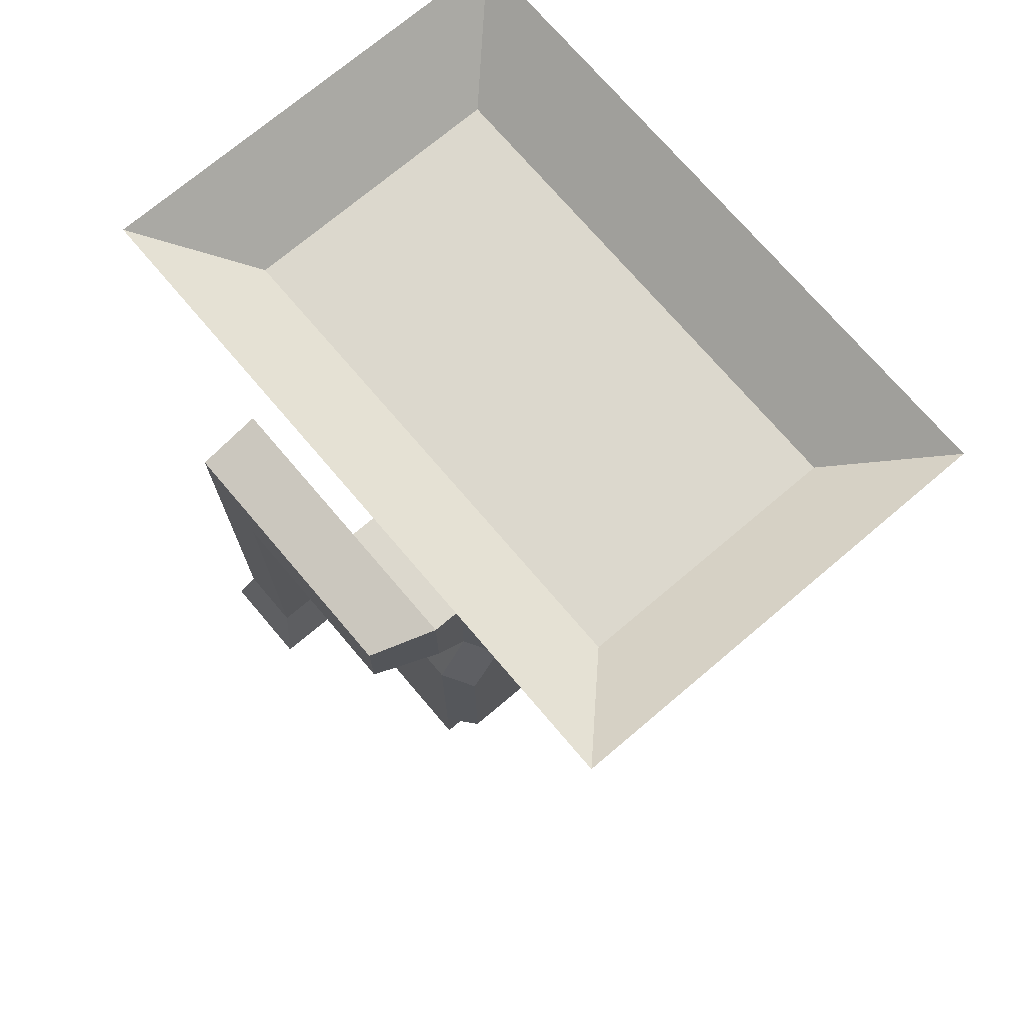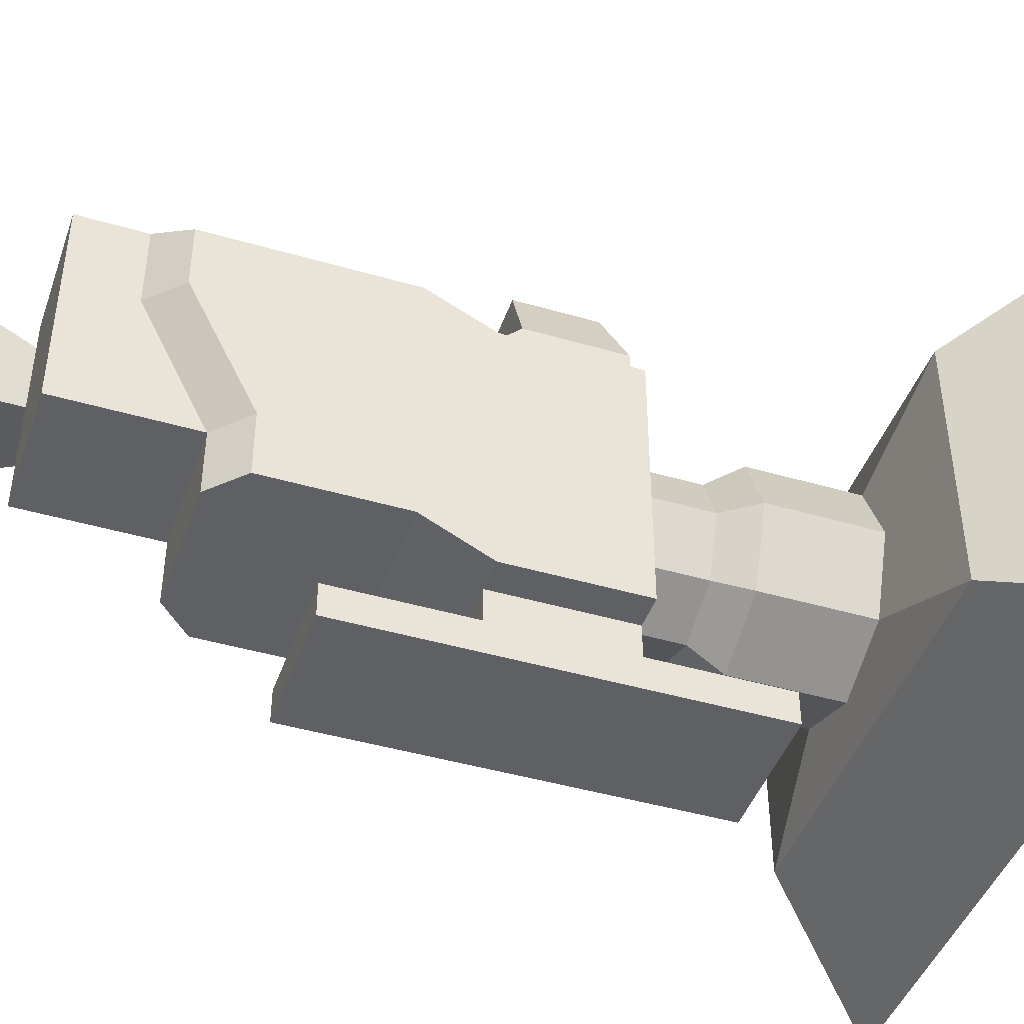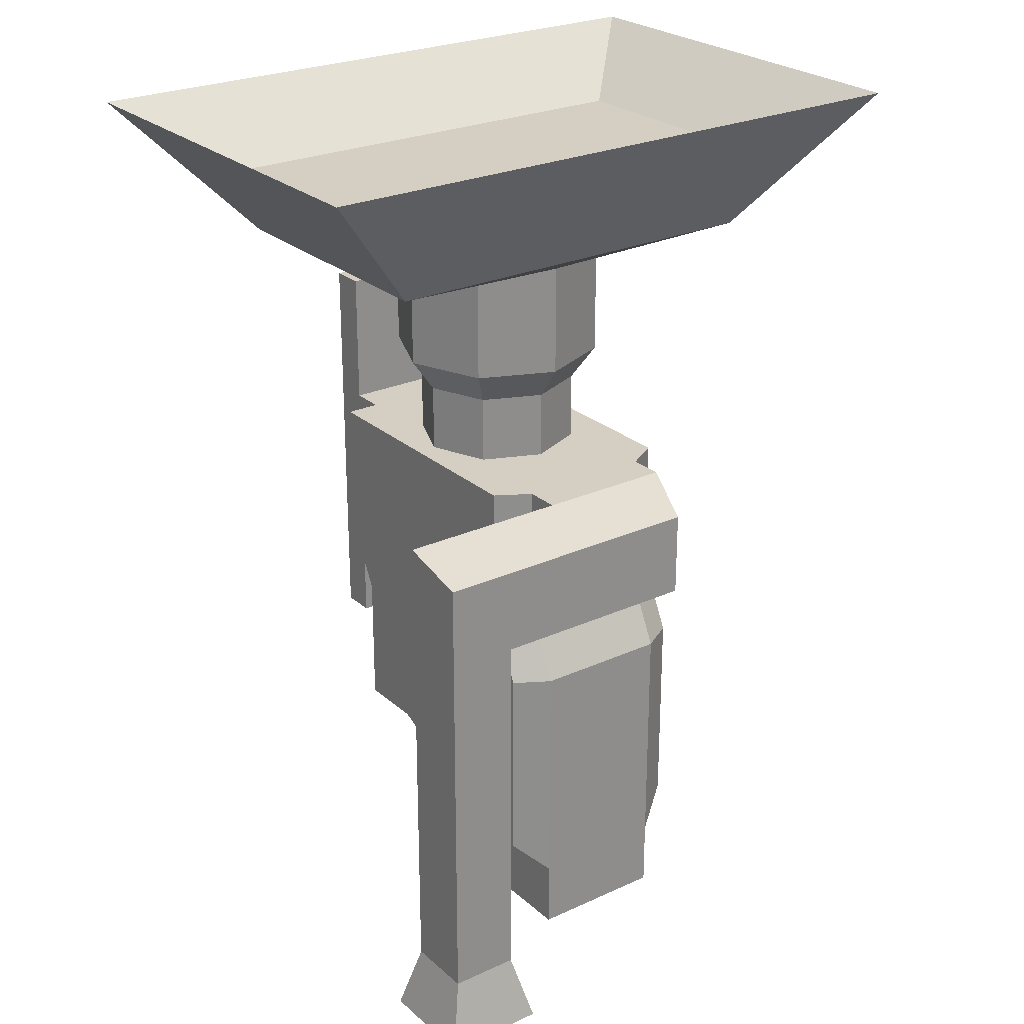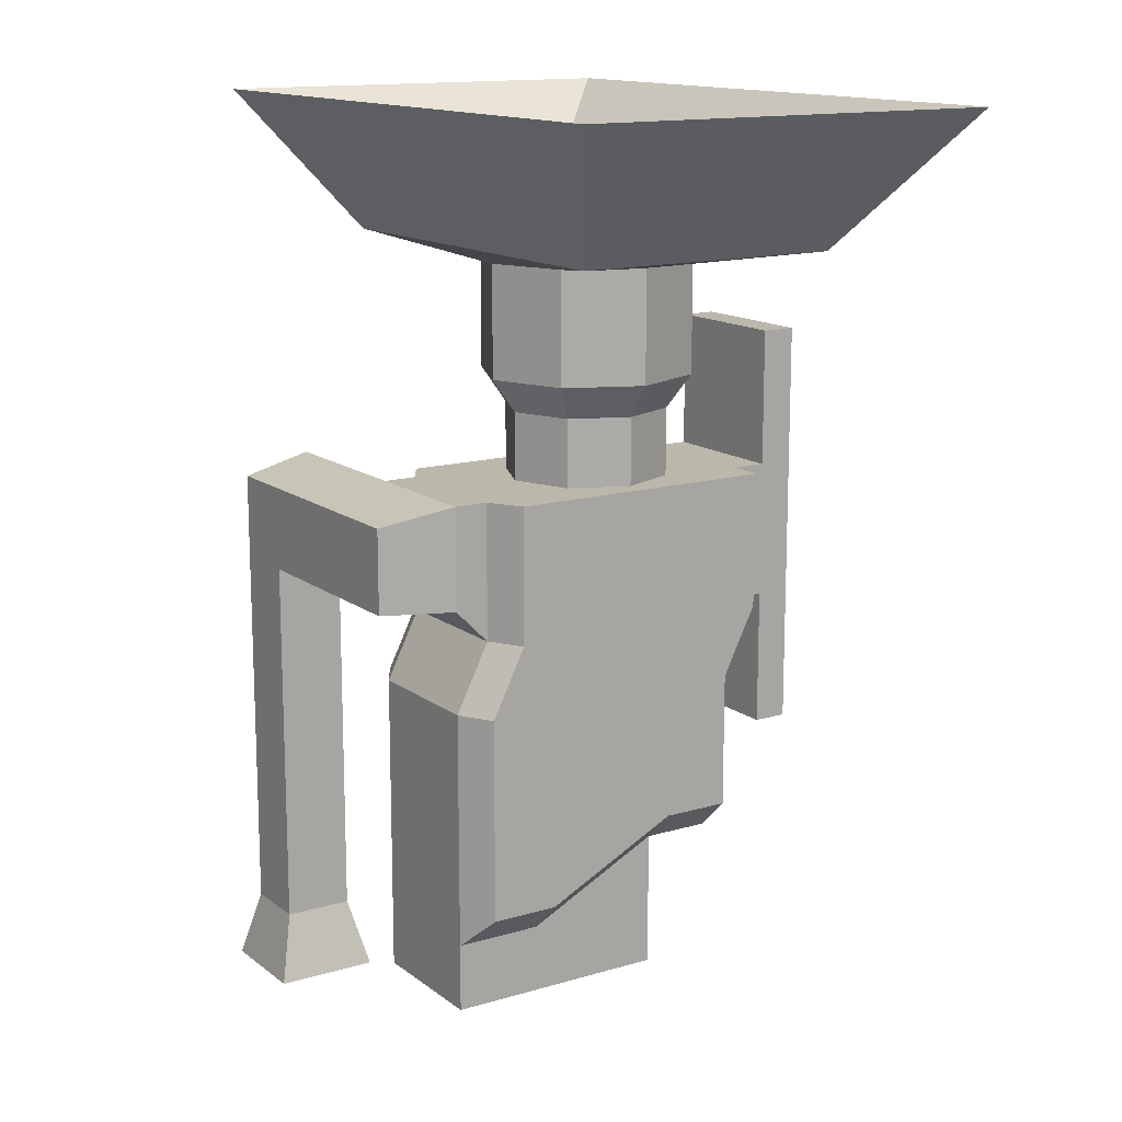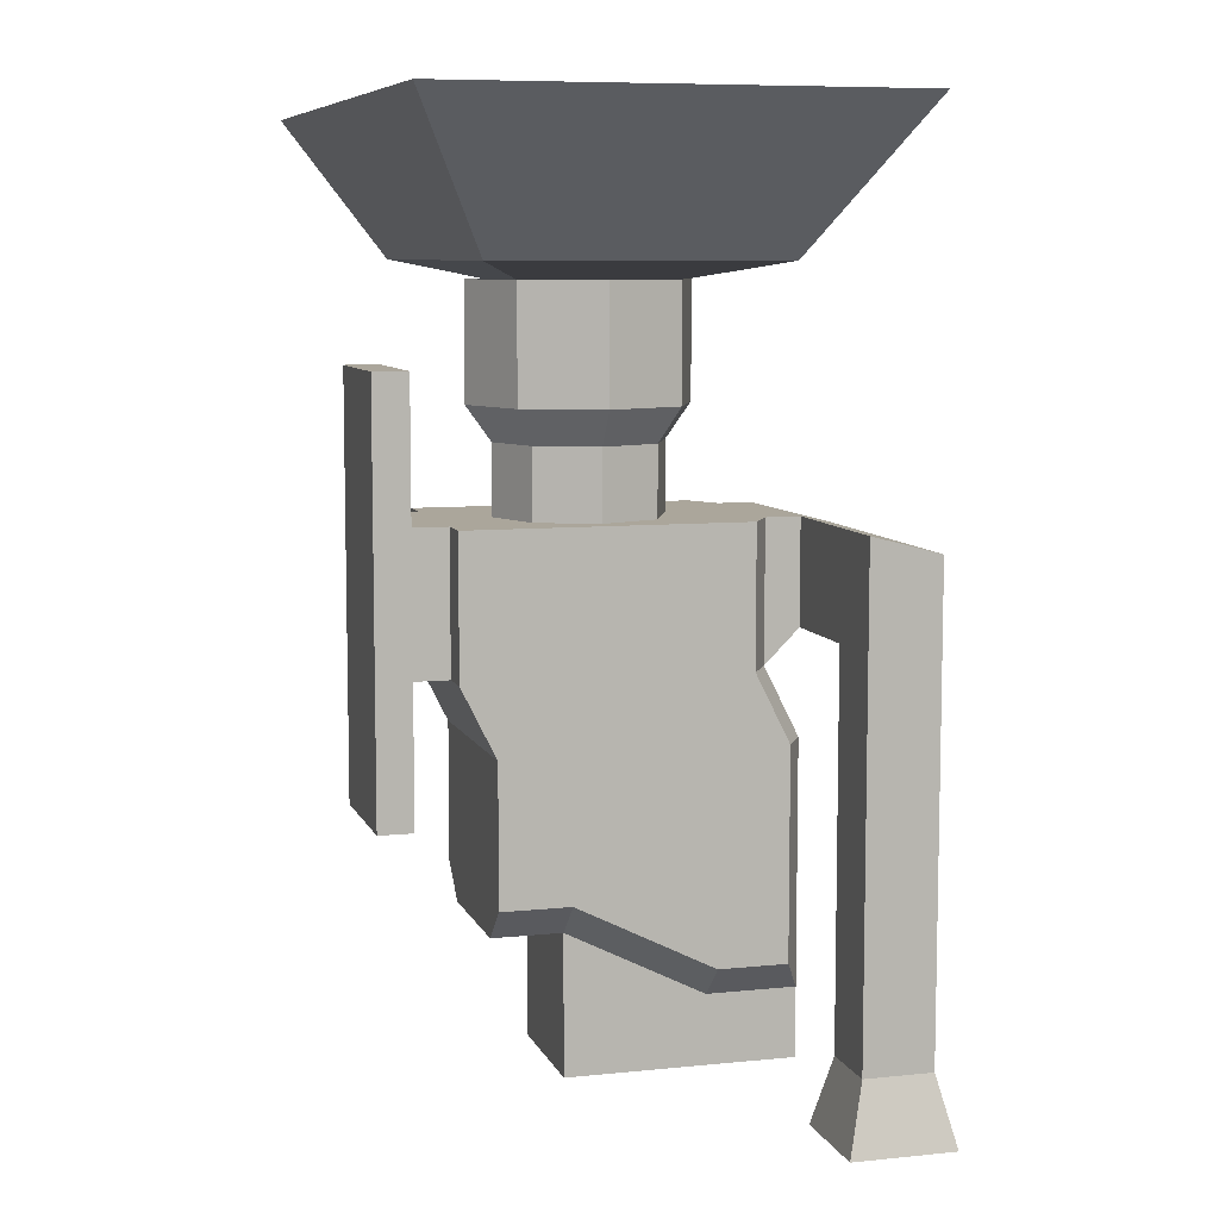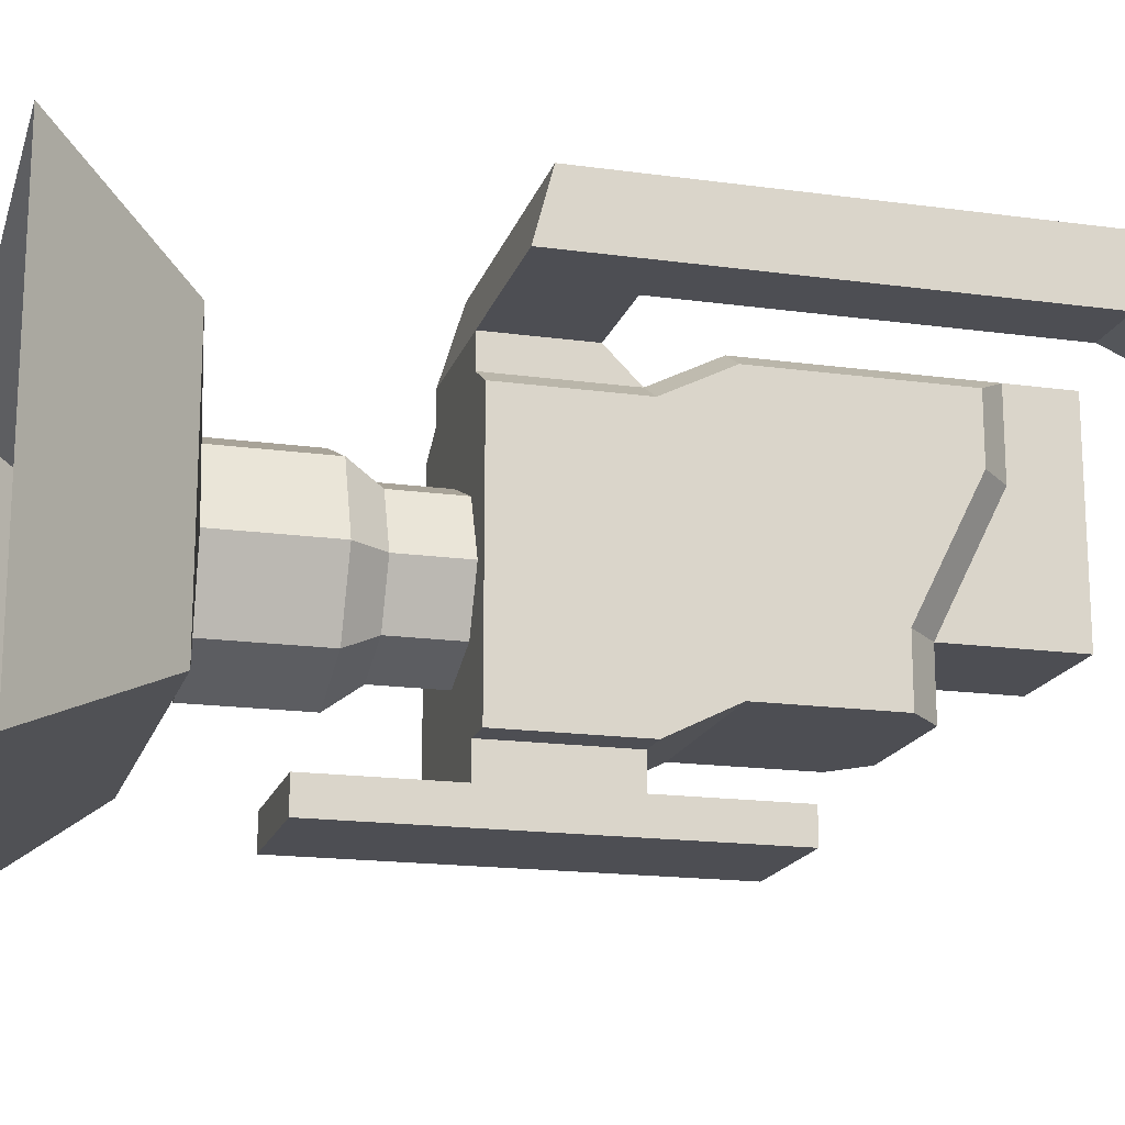
<metadata>
{"format":"obj","ext":"obj","renderer":"f3d","projection":"perspective","resolution":1024,"background":"white","views":[{"elev":72.5,"azim":-130.3,"up":"+Z"},{"elev":-44.4,"azim":-108.8,"up":"+Y"},{"elev":25.5,"azim":143.7,"up":"+Z"},{"elev":14.2,"azim":-122.8,"up":"+Z"},{"elev":8.0,"azim":74.1,"up":"+Z"},{"elev":-17.3,"azim":74.7,"up":"+Y"}]}
</metadata>
<code>
o digital_movie_camera
v -0.07989 -0.1113 -0.3944
v -0.07989 -0.1513 0.005613
v -0.07989 0.2087 -0.4744
v -0.07989 0.1687 0.005613
v 0.1601 -0.1113 -0.3944
v 0.1601 -0.1513 0.005613
v 0.1601 0.2087 -0.4744
v 0.1601 0.1687 0.005613
v 0.1601 -0.07129 0.005613
v 0.1601 0.08871 0.005613
v 0.1601 -0.03129 -0.3944
v 0.1601 0.1287 -0.4744
v -0.07989 -0.07129 0.005613
v -0.07989 0.08871 0.005613
v -0.07989 -0.03129 -0.3944
v -0.07989 0.1287 -0.4744
v 0.1072 -0.05999 0.005613
v -0.0286 -0.05834 0.005613
v 0.1201 -0.03129 -0.4327
v -0.03989 -0.03129 -0.4327
v 0.1088 0.07576 0.005613
v -0.02694 0.07742 0.005613
v 0.1201 0.1287 -0.5127
v -0.03989 0.1287 -0.5127
v 0.1201 0.1922 0.005613
v -0.03989 0.1922 0.005613
v -0.03989 0.2322 -0.5127
v 0.1201 0.2322 -0.5127
v -0.03989 -0.1513 0.005613
v 0.1201 -0.1513 0.005613
v 0.1201 -0.1113 -0.4327
v -0.03989 -0.1113 -0.4327
v -0.03989 0.2322 -0.2344
v -0.03989 0.1922 -0.1544
v 0.1201 0.2322 -0.2344
v 0.1201 0.1922 -0.1544
v 0.1201 -0.1513 -0.1544
v 0.1201 -0.1113 -0.2344
v -0.03989 -0.1513 -0.1544
v -0.03989 -0.1113 -0.2344
v 0.1601 -0.03129 -0.2344
v 0.1601 -0.07129 -0.1544
v -0.07989 -0.07129 -0.1544
v -0.07989 -0.03129 -0.2344
v -0.07989 0.08871 -0.1544
v -0.07989 0.1287 -0.2344
v 0.1601 0.1287 -0.2344
v 0.1601 0.08871 -0.1544
v 0.1601 0.2087 -0.2344
v 0.1601 0.1687 -0.1544
v 0.1601 -0.1513 -0.1544
v 0.1601 -0.1113 -0.2344
v -0.07989 0.2087 -0.2344
v -0.07989 0.1687 -0.1544
v -0.07989 -0.1513 -0.1544
v -0.07989 -0.1113 -0.2344
v 0.03894 -0.08728 0.005613
v 0.04128 0.1047 0.005613
v -0.05588 0.009884 0.005613
v 0.1361 0.007543 0.005613
v 0.1601 0.008714 0.005613
v -0.07989 0.008714 0.005613
v 0.04011 -0.1513 0.005613
v 0.04011 0.1922 0.005613
v 0.03894 -0.08728 0.08561
v 0.1072 -0.05999 0.08561
v 0.1361 0.007543 0.08561
v 0.1088 0.07576 0.08561
v 0.04128 0.1047 0.08561
v -0.02694 0.07742 0.08561
v -0.05588 0.009884 0.08561
v -0.0286 -0.05834 0.08561
v 0.03859 -0.1161 0.1256
v 0.1273 -0.0806 0.1256
v 0.1649 0.007192 0.1256
v 0.1294 0.09588 0.1256
v 0.04163 0.1335 0.1256
v -0.04705 0.09803 0.1256
v -0.08468 0.01024 0.1256
v -0.04921 -0.07845 0.1256
v 0.03859 -0.1161 0.2574
v 0.1273 -0.0806 0.2574
v 0.1649 0.007192 0.2574
v 0.1294 0.09588 0.2574
v 0.04163 0.1335 0.2574
v -0.04705 0.09803 0.2574
v -0.08468 0.01024 0.2574
v -0.04921 -0.07845 0.2574
v 0.2801 -0.1513 0.2772
v 0.2801 0.1687 0.2772
v -0.1999 0.1687 0.2772
v -0.1999 -0.1513 0.2772
v -0.03989 -0.1913 0.005613
v -0.03989 -0.1913 -0.1544
v 0.1201 -0.1913 -0.1544
v 0.1201 -0.1913 0.005613
v -0.03989 -0.2313 0.005613
v -0.03989 -0.2313 -0.1544
v 0.1201 -0.2313 -0.1544
v 0.1201 -0.2313 0.005613
v -0.03989 -0.2313 0.1656
v 0.1201 -0.2313 0.1656
v 0.1201 -0.1913 0.1656
v -0.03989 -0.1913 0.1656
v 0.1201 -0.2313 -0.3144
v -0.03989 -0.2313 -0.3144
v -0.03989 -0.1913 -0.3144
v 0.1201 -0.1913 -0.3144
v -0.03989 0.2322 0.005613
v 0.1201 0.2322 0.005613
v 0.1201 0.2322 -0.1144
v -0.03989 0.2322 -0.1144
v -0.00789 0.3122 -0.01527
v 0.1201 0.3122 -0.01527
v 0.1201 0.3122 -0.1144
v -0.00789 0.3122 -0.1144
v 0.2401 0.3122 -0.1144
v 0.2401 0.3122 -0.01527
v 0.2401 0.2322 0.005613
v 0.2401 0.2322 -0.1144
v 0.3201 0.3122 -0.1144
v 0.3201 0.3122 -0.01527
v 0.3201 0.2322 0.005613
v 0.3201 0.2322 -0.1144
v 0.3201 0.3122 -0.5544
v 0.3201 0.2322 -0.5544
v 0.2401 0.2322 -0.5544
v 0.2401 0.3122 -0.5544
v 0.3401 0.3322 -0.6344
v 0.3401 0.2122 -0.6344
v 0.2201 0.2122 -0.6344
v 0.2201 0.3322 -0.6344
v 0.1201 0.1287 -0.5927
v -0.03989 0.1287 -0.5927
v 0.1201 -0.03129 -0.5927
v -0.03989 -0.03129 -0.5927
v -0.03989 0.2322 -0.5927
v 0.1201 0.2322 -0.5927
v -0.3439 -0.2473 0.4372
v 0.4241 -0.2473 0.4372
v 0.4241 0.2647 0.4372
v -0.3439 0.2647 0.4372
v -0.2415 -0.1449 0.3572
v 0.3217 -0.1449 0.3572
v 0.3217 0.1623 0.3572
v -0.2415 0.1623 0.3572
g digital_movie_camera
f 2 55 39 29
f 5 31 19 11
f 12 23 28 7
f 16 24 20 15
f 20 136 135 19
f 21 68 67 60
f 26 34 54 4
f 30 37 51 6
f 36 50 49 35
f 36 111 110 25
f 53 33 27 3
f 57 65 72 18
f 59 71 70 22
f 67 75 74 66
f 69 77 76 68
f 76 84 83 75
f 78 86 85 77
f 80 88 87 79
f 82 89 92 88 81
f 91 142 141 90
f 93 104 103 96
f 95 108 107 94
f 98 99 100 97
f 98 106 105 99
f 100 102 101 97
f 109 113 116 112
f 117 128 127 120
f 122 123 124 121
f 124 126 125 121
f 130 131 132 129
f 139 143 146 142
f 141 145 144 140
f 7 28 35 49
f 8 50 36 25
f 19 31 32 20
f 19 135 133 23
f 23 133 138 28
f 26 109 112 34
f 27 24 16 3
f 34 36 35 33
f 37 95 94 39
f 58 69 68 21
f 60 67 66 17
f 66 74 73 65
f 68 76 75 67
f 70 78 77 69
f 72 80 79 71
f 73 81 88 80
f 75 83 82 74
f 79 87 86 78
f 85 86 91 90 84
f 90 141 140 89
f 92 139 142 91
f 102 103 104 101
f 106 107 108 105
f 110 114 113 109
f 110 119 118 114
f 112 116 115 111
f 115 117 120 111
f 119 123 122 118
f 125 129 132 128
f 127 131 130 126
f 144 145 146 143
f 5 11 41 52
f 6 51 42 9
f 9 42 48 10 61
f 10 48 50 8
f 12 47 41 11
f 15 20 32 1
f 17 66 65 57
f 18 72 71 59
f 22 70 69 58
f 27 33 35 28
f 28 138 137 27
f 30 96 95 37
f 33 53 54 34
f 34 112 111 36
f 39 94 93 29
f 41 47 48 42
f 42 51 52 41
f 47 49 50 48
f 49 47 12 7
f 65 73 80 72
f 71 79 78 70
f 74 82 81 73
f 77 85 84 76
f 83 84 90 89 82
f 87 88 92 91 86
f 94 98 97 93
f 94 107 106 98
f 96 100 99 95
f 96 103 102 100
f 97 101 104 93
f 99 105 108 95
f 111 120 119 110
f 114 115 116 113
f 114 118 117 115
f 118 122 121 117
f 120 124 123 119
f 120 127 126 124
f 121 125 128 117
f 126 130 129 125
f 128 132 131 127
f 140 144 143 139
f 142 146 145 141
f 1 32 40 56
f 2 29 18 13
f 4 14 22 26
f 8 25 21 10
f 9 17 30 6
f 11 19 23 12
f 13 18 59 62
f 14 62 59 22
f 17 57 63 30
f 18 29 63 57
f 21 25 64 58
f 21 60 61 10
f 26 22 58 64
f 29 93 96 30 63
f 31 38 40 32
f 52 38 31 5
f 61 60 17 9
f 64 25 110 109 26
f 89 140 139 92
f 133 135 136 134
f 134 137 138 133
f 24 27 137 134
f 37 39 40 38
f 38 52 51 37
f 39 55 56 40
f 134 136 20 24
f 3 16 46 53
f 4 54 45 14
f 13 43 55 2
f 15 44 46 16
f 43 45 46 44
f 44 56 55 43
f 45 54 53 46
f 56 44 15 1
f 62 14 45 43 13

</code>
